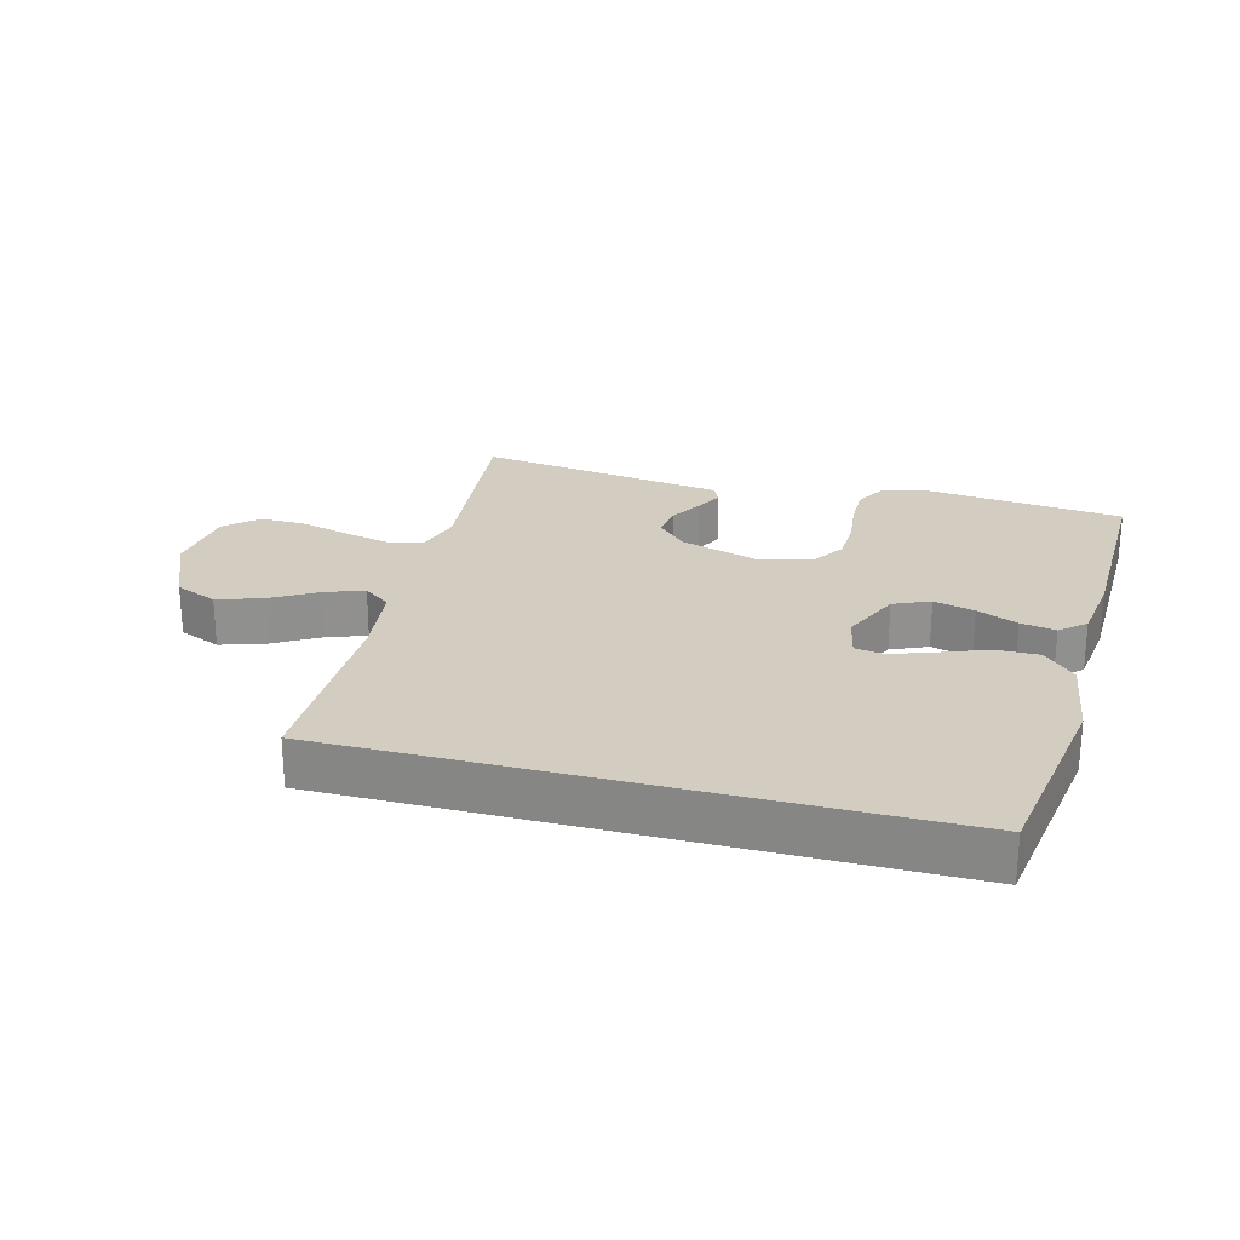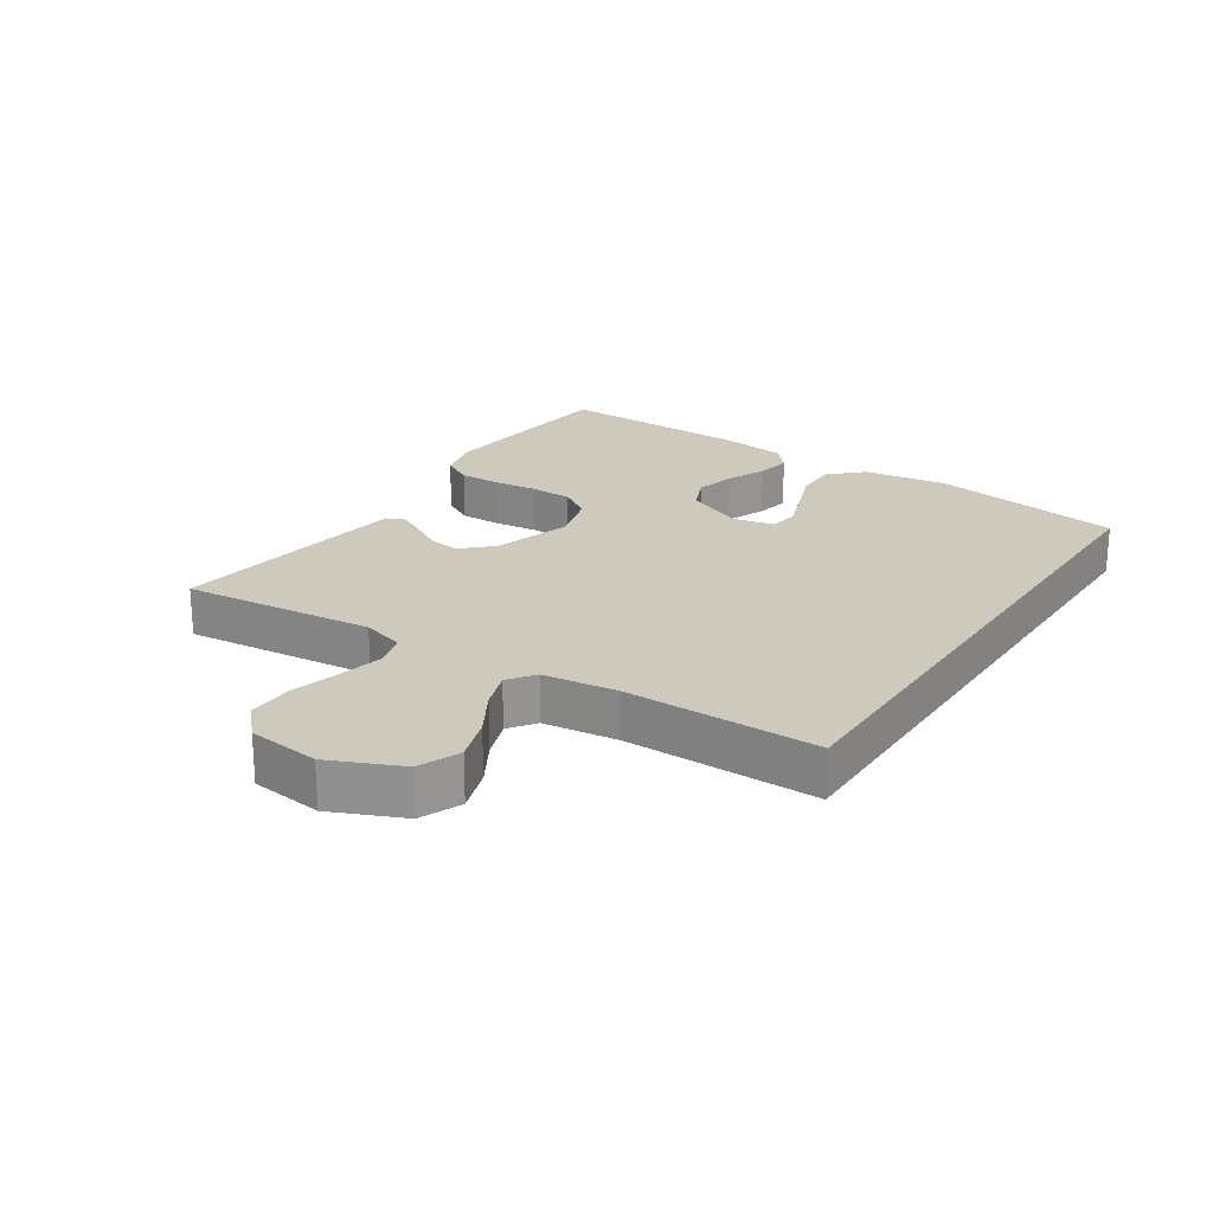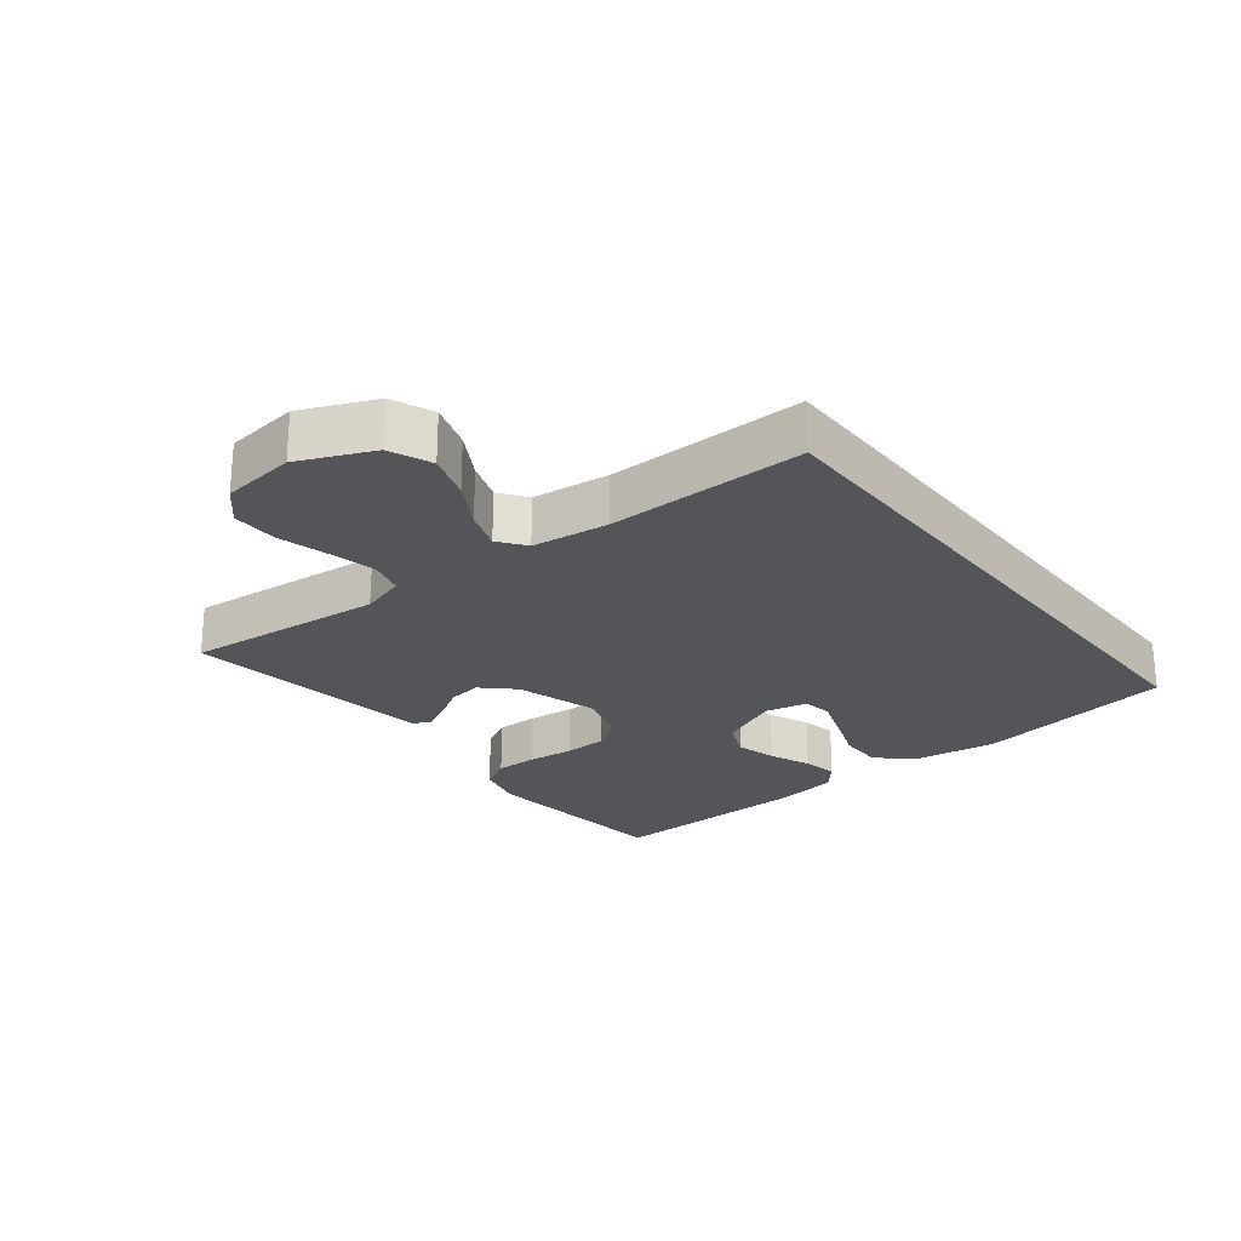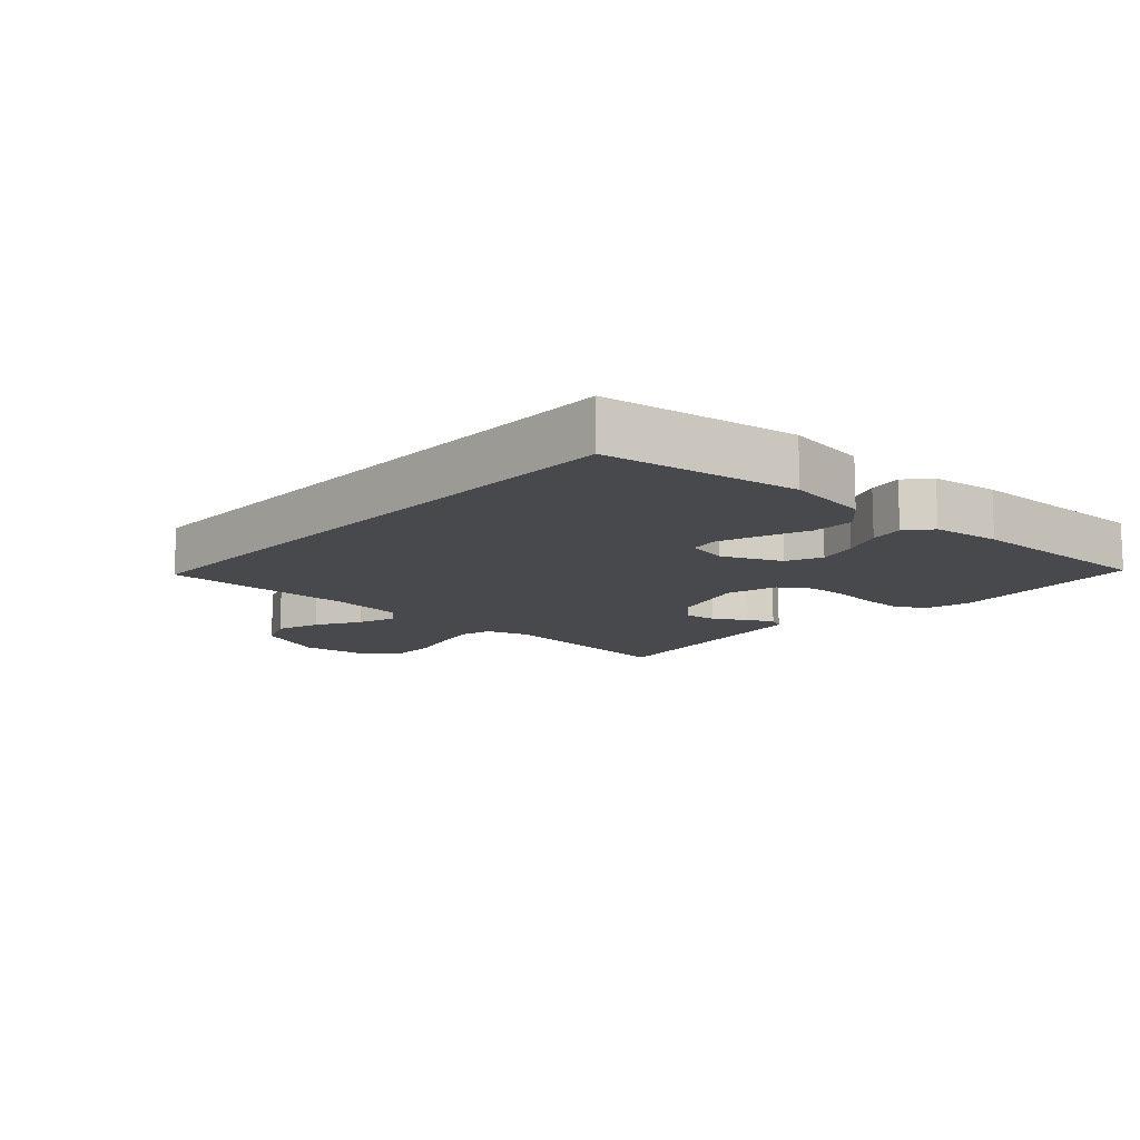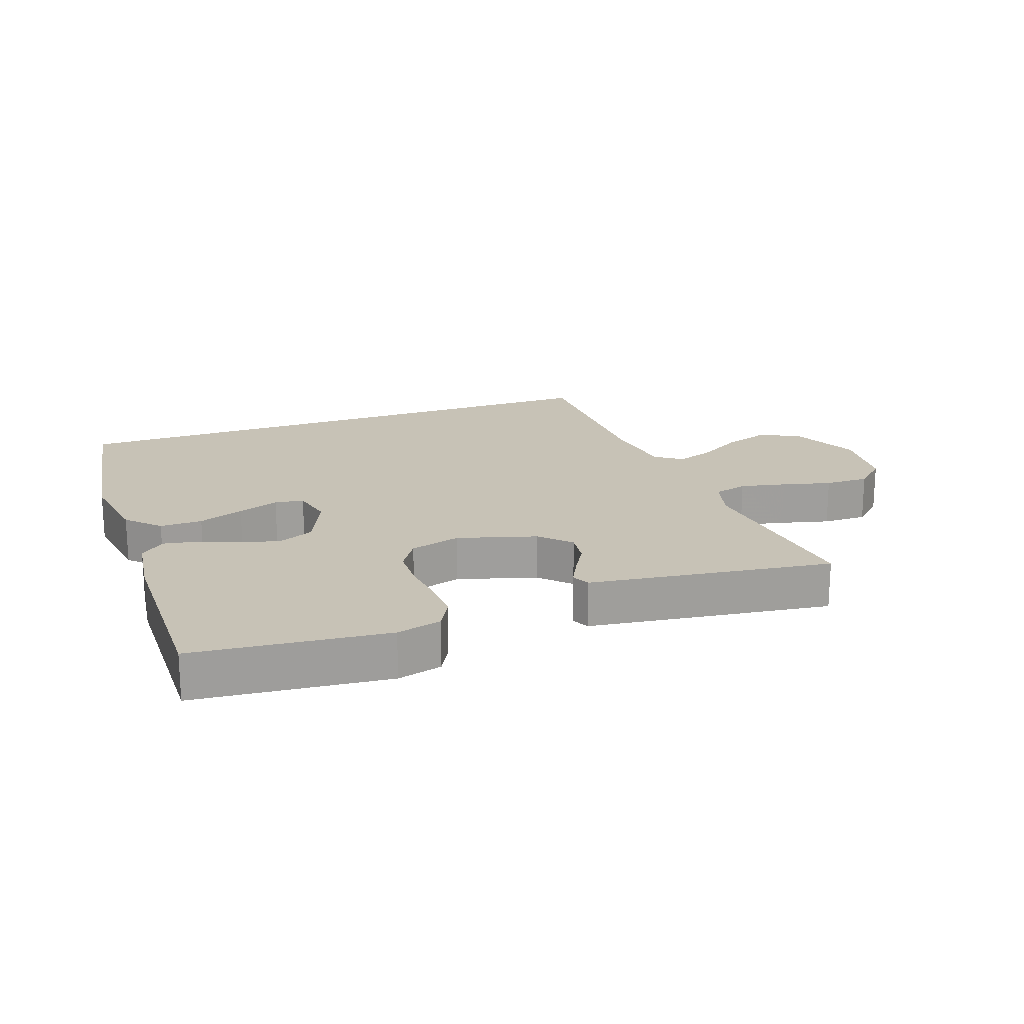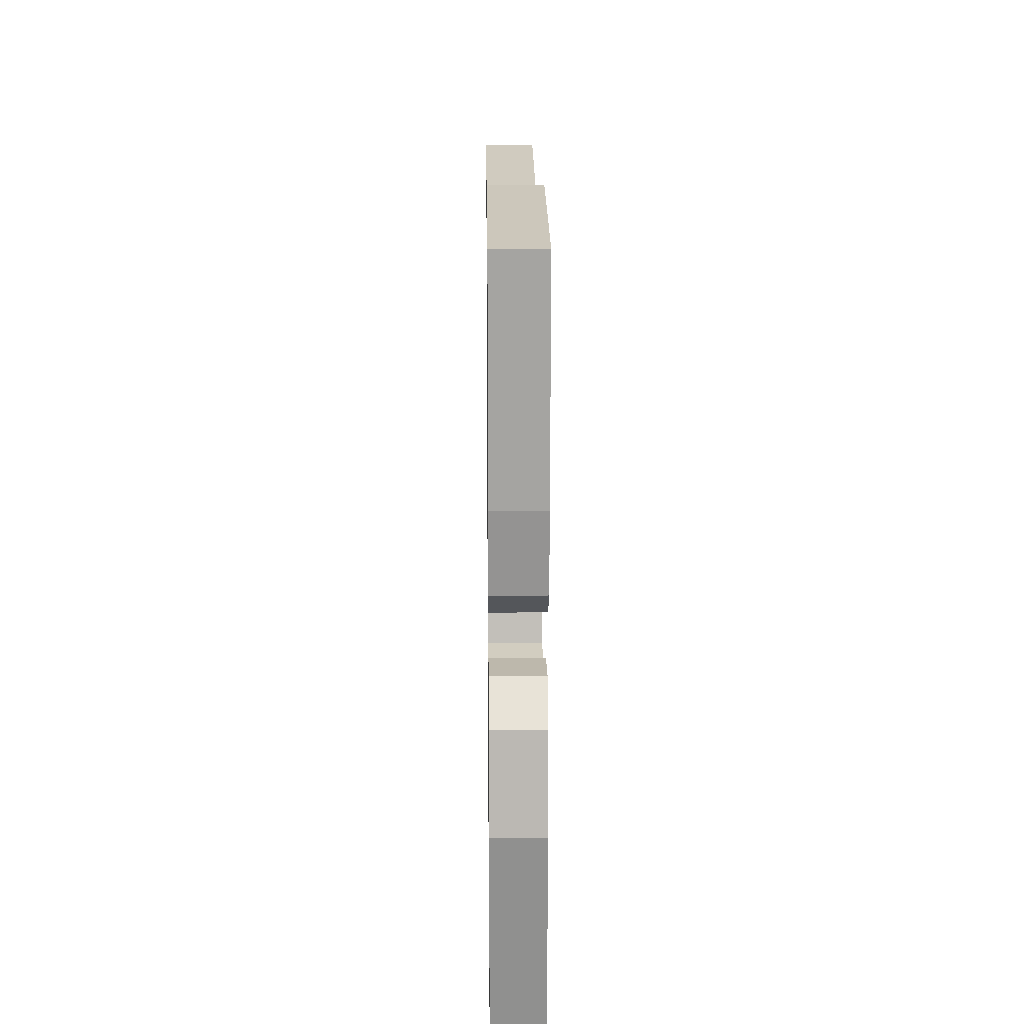
<metadata>
{"format":"obj","ext":"obj","renderer":"f3d","projection":"perspective","resolution":1024,"background":"white","views":[{"elev":24.7,"azim":-165.1,"up":"+Y"},{"elev":22.7,"azim":123.4,"up":"+Y"},{"elev":-24.7,"azim":128.4,"up":"+Y"},{"elev":-12.2,"azim":-132.4,"up":"+Y"},{"elev":19.3,"azim":-20.1,"up":"+Y"},{"elev":15.7,"azim":-90.7,"up":"+Z"}]}
</metadata>
<code>
v 0.453 0.07 -0.5
v -0.45 0.07 -0.5
v -0.497 0.07 -0.2
v -0.478 0.07 -0.071
v -0.43 0.07 -0.021
v -0.364 0.07 -0.022
v -0.293 0.07 -0.049
v -0.229 0.07 -0.072
v -0.184 0.07 -0.065
v -0.17 0.07 0
v -0.21 0.07 0.09
v -0.265 0.07 0.114
v -0.327 0.07 0.098
v -0.389 0.07 0.072
v -0.442 0.07 0.062
v -0.48 0.07 0.095
v -0.494 0.07 0.2
v -0.5 0.07 0.5
v -0.2 0.07 0.531
v -0.13 0.07 0.513
v -0.104 0.07 0.466
v -0.105 0.07 0.403
v -0.113 0.07 0.333
v -0.111 0.07 0.267
v -0.079 0.07 0.218
v 0 0.07 0.196
v 0.122 0.07 0.233
v 0.166 0.07 0.279
v 0.159 0.07 0.329
v 0.13 0.07 0.378
v 0.109 0.07 0.419
v 0.122 0.07 0.447
v 0.2 0.07 0.458
v 0.5 0.07 0.5
v 0.469 0.07 0.2
v 0.489 0.07 0.133
v 0.541 0.07 0.119
v 0.612 0.07 0.135
v 0.688 0.07 0.155
v 0.757 0.07 0.156
v 0.805 0.07 0.112
v 0.818 0.07 0
v 0.769 0.07 -0.111
v 0.705 0.07 -0.138
v 0.636 0.07 -0.115
v 0.568 0.07 -0.075
v 0.509 0.07 -0.054
v 0.468 0.07 -0.084
v 0.453 0.07 -0.2
v 0.453 0 -0.5
v -0.45 0 -0.5
v -0.497 0 -0.2
v -0.478 0 -0.071
v -0.43 0 -0.021
v -0.364 0 -0.022
v -0.293 0 -0.049
v -0.229 0 -0.072
v -0.184 0 -0.065
v -0.17 0 0
v -0.21 0 0.09
v -0.265 0 0.114
v -0.327 0 0.098
v -0.389 0 0.072
v -0.442 0 0.062
v -0.48 0 0.095
v -0.494 0 0.2
v -0.5 0 0.5
v -0.2 0 0.531
v -0.13 0 0.513
v -0.104 0 0.466
v -0.105 0 0.403
v -0.113 0 0.333
v -0.111 0 0.267
v -0.079 0 0.218
v 0 0 0.196
v 0.122 0 0.233
v 0.166 0 0.279
v 0.159 0 0.329
v 0.13 0 0.378
v 0.109 0 0.419
v 0.122 0 0.447
v 0.2 0 0.458
v 0.5 0 0.5
v 0.469 0 0.2
v 0.489 0 0.133
v 0.541 0 0.119
v 0.612 0 0.135
v 0.688 0 0.155
v 0.757 0 0.156
v 0.805 0 0.112
v 0.818 0 0
v 0.769 0 -0.111
v 0.705 0 -0.138
v 0.636 0 -0.115
v 0.568 0 -0.075
v 0.509 0 -0.054
v 0.468 0 -0.084
v 0.453 0 -0.2
f 44 45 46
f 43 44 46
f 42 43 46
f 41 42 46
f 40 41 46
f 39 40 46
f 38 39 46
f 37 38 46 47
f 36 37 47 48
f 33 34 35
f 32 33 35
f 31 32 35
f 30 31 35
f 29 30 35
f 36 48 49
f 35 36 49
f 29 35 49
f 28 29 49
f 21 22 23
f 20 21 23
f 19 20 23
f 18 19 23
f 17 18 23
f 16 17 23
f 15 16 23
f 14 15 23
f 13 14 23
f 12 13 23 24
f 11 12 24 25
f 5 6 7
f 4 5 7
f 3 4 7
f 2 3 7
f 1 2 7
f 1 7 8
f 27 28 49 1
f 10 11 25 26
f 26 27 1
f 10 26 1
f 9 10 1
f 1 8 9
f 95 94 93
f 95 93 92
f 95 92 91
f 95 91 90
f 95 90 89
f 95 89 88
f 95 88 87
f 96 95 87 86
f 97 96 86 85
f 84 83 82
f 84 82 81
f 84 81 80
f 84 80 79
f 84 79 78
f 98 97 85
f 98 85 84
f 98 84 78
f 98 78 77
f 72 71 70
f 72 70 69
f 72 69 68
f 72 68 67
f 72 67 66
f 72 66 65
f 72 65 64
f 72 64 63
f 72 63 62
f 73 72 62 61
f 74 73 61 60
f 56 55 54
f 56 54 53
f 56 53 52
f 56 52 51
f 56 51 50
f 57 56 50
f 50 98 77 76
f 75 74 60 59
f 50 76 75
f 50 75 59
f 50 59 58
f 58 57 50
f 1 50 51 2
f 2 51 52 3
f 3 52 53 4
f 4 53 54 5
f 5 54 55 6
f 6 55 56 7
f 7 56 57 8
f 8 57 58 9
f 9 58 59 10
f 10 59 60 11
f 11 60 61 12
f 12 61 62 13
f 13 62 63 14
f 14 63 64 15
f 15 64 65 16
f 16 65 66 17
f 17 66 67 18
f 18 67 68 19
f 19 68 69 20
f 20 69 70 21
f 21 70 71 22
f 22 71 72 23
f 23 72 73 24
f 24 73 74 25
f 25 74 75 26
f 26 75 76 27
f 27 76 77 28
f 28 77 78 29
f 29 78 79 30
f 30 79 80 31
f 31 80 81 32
f 32 81 82 33
f 33 82 83 34
f 34 83 84 35
f 35 84 85 36
f 36 85 86 37
f 37 86 87 38
f 38 87 88 39
f 39 88 89 40
f 40 89 90 41
f 41 90 91 42
f 42 91 92 43
f 43 92 93 44
f 44 93 94 45
f 45 94 95 46
f 46 95 96 47
f 47 96 97 48
f 48 97 98 49
f 49 98 50 1

</code>
